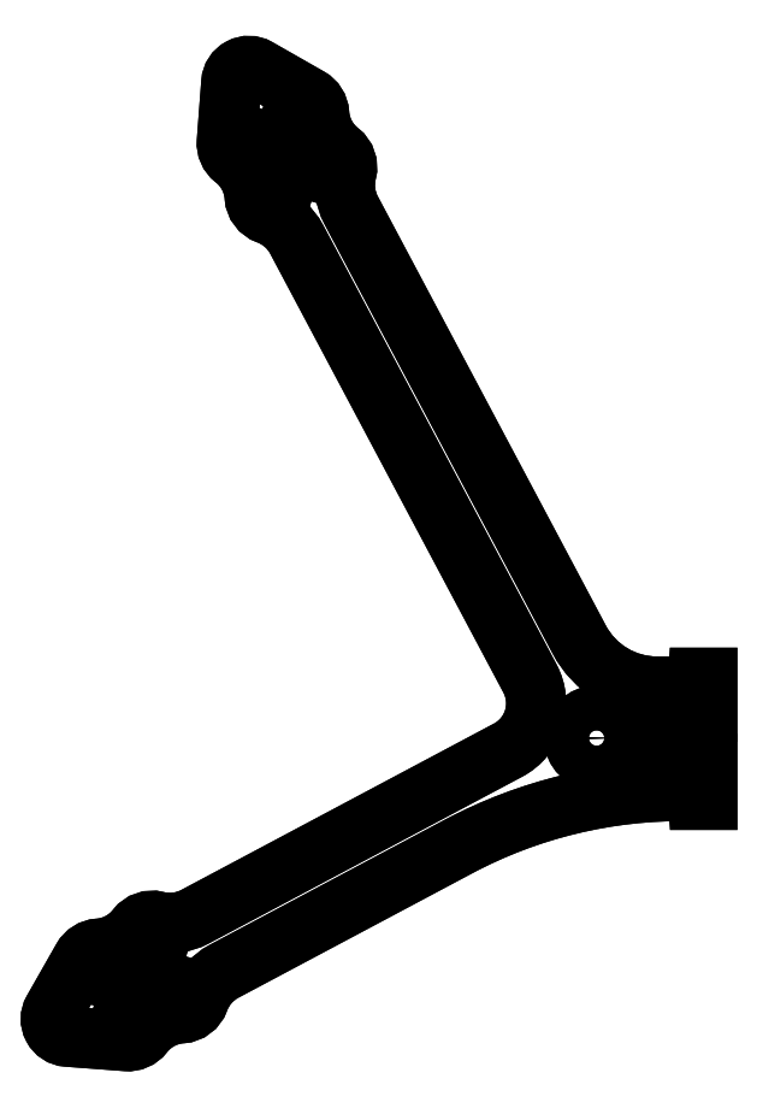
<metadata>
{"format":"dxf","ext":"dxf","renderer":"ezdxf+matplotlib","layout":"modelspace","background":"white","min_lineweight":24,"dpi":150}
</metadata>
<code>
0
SECTION
2
ENTITIES
0
LWPOLYLINE
8
0
90
39
70
1
43
0
10
-7
20
-6
10
0.1
20
-6
10
0.1
20
-14
10
-2
20
-14
42
0.4449
10
-4.207
20
-12.01
42
0.1264
10
-56.43
20
-24.64
10
-109.5
20
-52.85
42
0.1857
10
-115.1
20
-59.36
42
-0.2964
10
-119.1
20
-62.35
42
0.2121
10
-127.7
20
-66.92
42
-0.2506
10
-131.6
20
-68.65
10
-145
20
-67.64
42
-0.5506
10
-148.2
20
-61.67
10
-141.5
20
-50
42
-0.2506
10
-137.9
20
-47.72
42
0.2121
10
-129.3
20
-43.14
42
-0.2964
10
-124.6
20
-41.53
42
0.1857
10
-116.1
20
-40.49
10
-45.06
20
-2.739
42
0.4142
10
-40.1
20
13.49
10
-93.02
20
113
42
0.1857
10
-99.53
20
118.7
42
-0.2964
10
-102.5
20
122.6
42
0.2121
10
-107.1
20
131.2
42
-0.2506
10
-108.8
20
135.1
10
-107.8
20
148.5
42
-0.5506
10
-101.8
20
151.7
10
-90.17
20
145.1
42
-0.2506
10
-87.88
20
141.4
42
0.2121
10
-83.31
20
132.8
42
-0.2964
10
-81.7
20
128.1
42
0.1857
10
-80.66
20
119.6
10
-28.91
20
22.26
42
0.2773
10
-11.25
20
11.65
10
-4
20
11.65
42
0.4142
10
-2
20
13.65
10
0.1
20
13.65
10
0.1
20
6
10
-7
20
6
42
1
0
LINE
8
0
10
-103.3
20
132.9
30
0
11
-104.7
21
133.3
31
0
0
ARC
8
0
10
-104.3
20
134.8
30
0
40
1.55
210
0
220
-0
230
1
50
73
51
253
0
LINE
8
0
10
-103.8
20
136.3
30
0
11
-102.4
21
135.8
31
0
0
ARC
8
0
10
-102.9
20
134.4
30
0
40
1.55
210
0
220
0
230
1
50
-107
51
73
0
LINE
8
0
10
-90.94
20
140.7
30
0
11
-91.38
21
139.2
31
0
0
ARC
8
0
10
-92.86
20
139.7
30
0
40
1.55
210
0
220
0
230
1
50
163
51
343
0
LINE
8
0
10
-94.34
20
140.1
30
0
11
-93.91
21
141.6
31
0
0
ARC
8
0
10
-92.42
20
141.1
30
0
40
1.55
210
-0
220
0
230
1
50
-17
51
163
0
LWPOLYLINE
8
0
90
4
70
1
43
0
10
-119
20
-56.33
10
-120.4
20
-55.89
42
1
10
-121.3
20
-58.85
10
-119.9
20
-59.29
42
1
0
LINE
8
0
10
-132.8
20
-63.66
30
0
11
-132.3
21
-62.23
31
0
0
ARC
8
0
10
-130.8
20
-62.68
30
0
40
1.55
210
-0
220
0
230
1
50
-17
51
163
0
LINE
8
0
10
-129.4
20
-63.14
30
0
11
-129.8
21
-64.57
31
0
0
ARC
8
0
10
-131.3
20
-64.12
30
0
40
1.55
210
0
220
0
230
1
50
163
51
343
0
LINE
8
0
10
-124.2
20
-46.4
30
0
11
-124.7
21
-47.83
31
0
0
ARC
8
0
10
-126.2
20
-47.38
30
0
40
1.55
210
0
220
0
230
1
50
163
51
343
0
LINE
8
0
10
-127.6
20
-46.93
30
0
11
-127.2
21
-45.49
31
0
0
ARC
8
0
10
-125.7
20
-45.95
30
0
40
1.55
210
-0
220
0
230
1
50
-17
51
163
0
LWPOLYLINE
8
0
90
6
70
1
43
0
10
-98.36
20
145.1
42
-0.5357
10
-98.13
20
141.8
42
-0.08407
10
-101.7
20
139.9
42
-0.5357
10
-104.3
20
142
10
-104.1
20
145.1
42
-0.5506
10
-101.1
20
146.7
0
CIRCLE
8
0
10
-95.2
20
132
30
0
40
4
210
0
220
-0
230
1
0
CIRCLE
8
0
10
-128.5
20
-55.03
30
0
40
4
210
0
220
-0
230
1
0
LINE
8
0
10
-96.06
20
123.9
30
0
11
-96.5
21
122.5
31
0
0
ARC
8
0
10
-97.98
20
122.9
30
0
40
1.55
210
0
220
0
230
1
50
163
51
343
0
LINE
8
0
10
-99.46
20
123.4
30
0
11
-99.02
21
124.8
31
0
0
ARC
8
0
10
-97.54
20
124.4
30
0
40
1.55
210
-0
220
0
230
1
50
-17
51
163
0
LWPOLYLINE
8
0
90
4
70
1
43
0
10
-85.66
20
130.7
10
-87.1
20
131.2
42
1
10
-88
20
128.2
10
-86.57
20
127.8
42
1
0
LWPOLYLINE
8
0
90
6
70
1
43
0
10
-141.6
20
-58.19
42
-0.5357
10
-138.3
20
-57.96
42
-0.08407
10
-136.4
20
-61.5
42
-0.5357
10
-138.4
20
-64.13
10
-141.6
20
-63.89
42
-0.5506
10
-143.1
20
-60.91
0
LWPOLYLINE
8
0
90
4
70
1
43
0
10
-138
20
-53.74
10
-136.6
20
-54.17
42
1
10
-135.7
20
-51.21
10
-137.1
20
-50.77
42
1
0
CIRCLE
8
0
10
-25
20
0
30
0
40
5.1
210
0
220
0
230
1
0
LWPOLYLINE
8
0
90
39
70
1
43
0
10
-11.25
20
11.65
42
-0.2773
10
-28.91
20
22.26
10
-80.66
20
119.6
42
-0.1857
10
-81.7
20
128.1
42
0.2964
10
-83.31
20
132.8
42
-0.2121
10
-87.88
20
141.4
42
0.2506
10
-90.17
20
145.1
10
-101.8
20
151.7
42
0.5506
10
-107.8
20
148.5
10
-108.8
20
135.1
42
0.2506
10
-107.1
20
131.2
42
-0.2121
10
-102.5
20
122.6
42
0.2964
10
-99.53
20
118.7
42
-0.1857
10
-93.02
20
113
10
-40.1
20
13.49
42
-0.4142
10
-45.06
20
-2.739
10
-116.1
20
-40.49
42
-0.1857
10
-124.6
20
-41.53
42
0.2964
10
-129.3
20
-43.14
42
-0.2121
10
-137.9
20
-47.72
42
0.2506
10
-141.5
20
-50
10
-148.2
20
-61.67
42
0.5506
10
-145
20
-67.64
10
-131.6
20
-68.65
42
0.2506
10
-127.7
20
-66.92
42
-0.2121
10
-119.1
20
-62.35
42
0.2964
10
-115.1
20
-59.36
42
-0.1857
10
-109.5
20
-52.85
10
-56.43
20
-24.64
42
-0.1264
10
-4.207
20
-12.01
42
-0.4449
10
-2
20
-14
10
0.1
20
-14
10
0.1
20
-6
10
-7
20
-6
42
-1
10
-7
20
6
10
0.1
20
6
10
0.1
20
13.65
10
-2
20
13.65
42
-0.4142
10
-4
20
11.65
0
CIRCLE
8
0
10
-25
20
0
30
0
40
5.1
210
0
220
0
230
1
0
LWPOLYLINE
8
0
90
6
70
1
43
0
10
-141.6
20
-58.19
42
-0.5357
10
-138.3
20
-57.96
42
-0.08407
10
-136.4
20
-61.5
42
-0.5357
10
-138.4
20
-64.13
10
-141.6
20
-63.89
42
-0.5506
10
-143.1
20
-60.91
0
ARC
8
0
10
-130.8
20
-62.68
30
0
40
1.55
210
0
220
0
230
1
50
-17
51
163
0
LINE
8
0
10
-132.8
20
-63.66
30
0
11
-132.3
21
-62.23
31
0
0
ARC
8
0
10
-131.3
20
-64.12
30
0
40
1.55
210
0
220
0
230
1
50
163
51
343
0
LINE
8
0
10
-129.4
20
-63.14
30
0
11
-129.8
21
-64.57
31
0
0
LWPOLYLINE
8
0
90
4
70
1
43
0
10
-135.7
20
-51.21
10
-137.1
20
-50.77
42
1
10
-138
20
-53.74
10
-136.6
20
-54.17
42
1
0
CIRCLE
8
0
10
-128.5
20
-55.03
30
0
40
4
210
0
220
-0
230
1
0
LWPOLYLINE
8
0
90
4
70
1
43
0
10
-121.3
20
-58.85
10
-119.9
20
-59.29
42
1
10
-119
20
-56.33
10
-120.4
20
-55.89
42
1
0
LINE
8
0
10
-124.2
20
-46.4
30
0
11
-124.7
21
-47.83
31
0
0
ARC
8
0
10
-126.2
20
-47.38
30
0
40
1.55
210
0
220
0
230
1
50
163
51
343
0
LINE
8
0
10
-127.6
20
-46.93
30
0
11
-127.2
21
-45.49
31
0
0
ARC
8
0
10
-125.7
20
-45.95
30
0
40
1.55
210
0
220
0
230
1
50
-17
51
163
0
LWPOLYLINE
8
0
90
6
70
1
43
0
10
-98.36
20
145.1
10
-101.1
20
146.7
42
0.5506
10
-104.1
20
145.1
10
-104.3
20
142
42
0.5357
10
-101.7
20
139.9
42
0.08407
10
-98.13
20
141.8
42
0.5357
0
ARC
8
0
10
-92.42
20
141.1
30
0
40
1.55
210
0
220
0
230
1
50
-17
51
163
0
LINE
8
0
10
-94.34
20
140.1
30
0
11
-93.91
21
141.6
31
0
0
ARC
8
0
10
-92.86
20
139.7
30
0
40
1.55
210
0
220
0
230
1
50
163
51
343
0
LINE
8
0
10
-90.94
20
140.7
30
0
11
-91.38
21
139.2
31
0
0
LINE
8
0
10
-103.8
20
136.3
30
0
11
-102.4
21
135.8
31
0
0
ARC
8
0
10
-102.9
20
134.4
30
0
40
1.55
210
0
220
0
230
1
50
-107
51
73
0
LINE
8
0
10
-103.3
20
132.9
30
0
11
-104.7
21
133.3
31
0
0
ARC
8
0
10
-104.3
20
134.8
30
0
40
1.55
210
0
220
-0
230
1
50
73
51
253
0
CIRCLE
8
0
10
-95.2
20
132
30
0
40
4
210
0
220
-0
230
1
0
LWPOLYLINE
8
0
90
4
70
1
43
0
10
-88
20
128.2
10
-86.57
20
127.8
42
1
10
-85.66
20
130.7
10
-87.1
20
131.2
42
1
0
LINE
8
0
10
-99.46
20
123.4
30
0
11
-99.02
21
124.8
31
0
0
ARC
8
0
10
-97.54
20
124.4
30
0
40
1.55
210
0
220
0
230
1
50
-17
51
163
0
LINE
8
0
10
-96.06
20
123.9
30
0
11
-96.5
21
122.5
31
0
0
ARC
8
0
10
-97.98
20
122.9
30
0
40
1.55
210
0
220
0
230
1
50
163
51
343
0
ENDSEC
0
EOF

</code>
